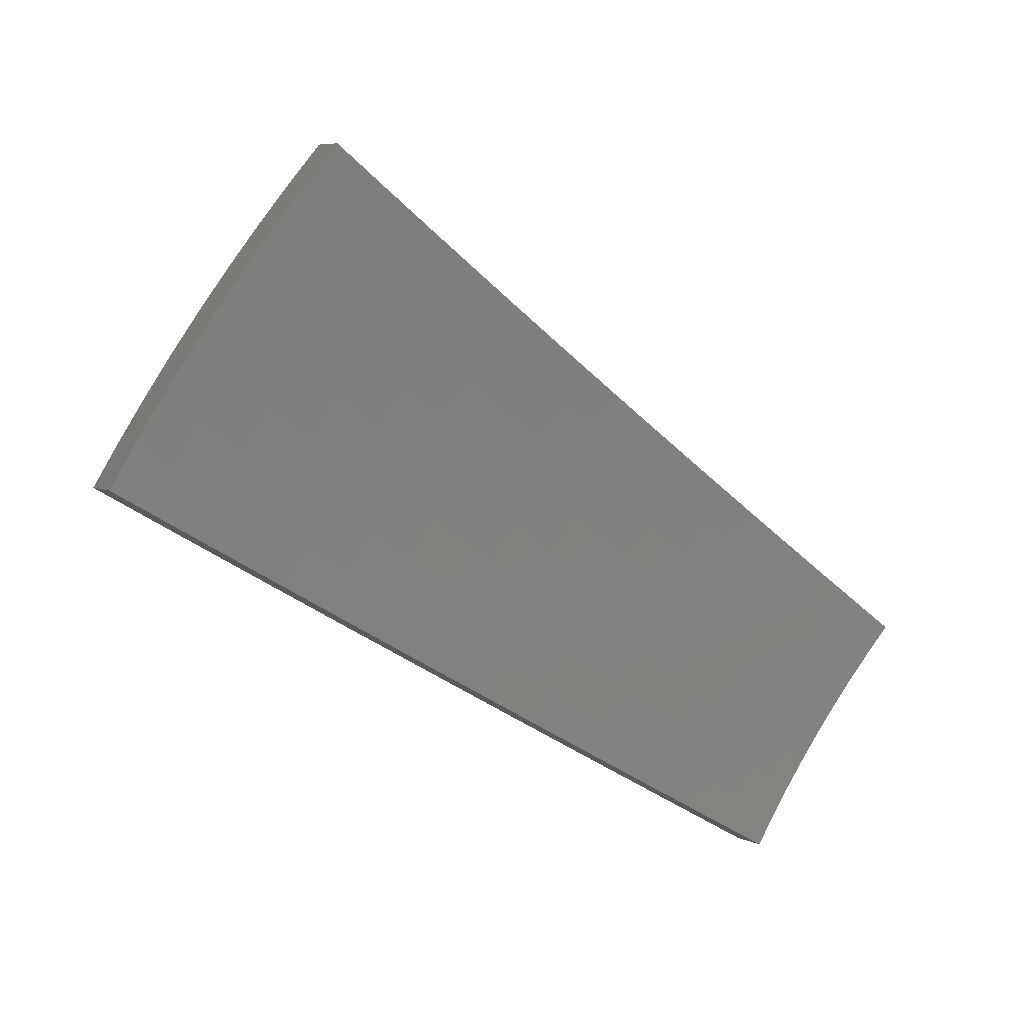
<metadata>
{"format":"stl","ext":"stl","renderer":"f3d","projection":"perspective","resolution":1024,"background":"white","views":[{"elev":79.4,"azim":-3.8,"up":"+Z"}]}
</metadata>
<code>
# stl→obj: 432 verts, 860 faces
v -3.127 2.624 -10.85
v -3.038 2.549 -10.89
v -3.129 2.511 -10.88
v -3.093 2.482 -10.9
v -3.186 2.443 -10.88
v -3.146 2.414 -10.9
v -3.198 2.345 -10.9
v -3.24 2.373 -10.88
v -3.249 2.275 -10.9
v -3.293 2.303 -10.88
v -3.298 2.204 -10.9
v -3.344 2.232 -10.88
v -3.346 2.131 -10.9
v -3.393 2.16 -10.88
v -3.391 2.058 -10.9
v -3.44 2.087 -10.88
v -3.436 1.984 -10.9
v -3.537 2.042 -10.85
v -3.639 2.101 -10.8
v -3.54 2.147 -10.83
v -3.49 2.117 -10.85
v -3.739 2.159 -10.76
v -3.639 2.207 -10.78
v -3.589 2.177 -10.81
v -3.491 2.222 -10.83
v -3.442 2.191 -10.85
v -3.392 2.264 -10.85
v -3.84 2.217 -10.7
v -3.738 2.267 -10.73
v -3.688 2.237 -10.76
v -3.589 2.284 -10.78
v -3.54 2.253 -10.81
v -3.488 2.328 -10.81
v -3.44 2.296 -10.83
v -3.388 2.37 -10.83
v -3.34 2.336 -10.85
v -3.287 2.408 -10.85
v -3.94 2.275 -10.65
v -3.836 2.327 -10.68
v -3.787 2.297 -10.71
v -3.686 2.346 -10.73
v -3.637 2.315 -10.76
v -3.585 2.393 -10.76
v -3.536 2.361 -10.78
v -3.483 2.436 -10.78
v -3.435 2.403 -10.81
v -3.38 2.476 -10.81
v -3.334 2.442 -10.83
v -3.278 2.513 -10.83
v -3.232 2.478 -10.85
v -3.22 2.584 -10.83
v -3.174 2.548 -10.85
v -4.039 2.332 -10.6
v -3.935 2.386 -10.63
v -3.885 2.357 -10.65
v -3.783 2.408 -10.68
v -3.735 2.377 -10.71
v -3.68 2.457 -10.71
v -3.633 2.425 -10.73
v -3.577 2.502 -10.73
v -3.53 2.469 -10.76
v -3.473 2.545 -10.76
v -3.427 2.51 -10.78
v -3.369 2.584 -10.78
v -3.324 2.548 -10.81
v -3.31 2.656 -10.78
v -3.265 2.62 -10.81
v -3.217 2.699 -10.8
v -4.138 2.389 -10.54
v -4.033 2.446 -10.57
v -3.984 2.416 -10.6
v -3.88 2.47 -10.63
v -3.832 2.439 -10.65
v -3.776 2.521 -10.65
v -3.728 2.489 -10.68
v -3.672 2.568 -10.68
v -3.624 2.535 -10.71
v -3.566 2.613 -10.71
v -3.52 2.579 -10.73
v -3.461 2.654 -10.73
v -3.415 2.619 -10.76
v -3.4 2.729 -10.73
v -3.355 2.692 -10.76
v -3.306 2.774 -10.75
v -4.236 2.445 -10.49
v -4.13 2.505 -10.52
v -4.082 2.476 -10.55
v -3.977 2.532 -10.57
v -3.929 2.501 -10.6
v -3.872 2.584 -10.6
v -3.824 2.553 -10.63
v -3.766 2.634 -10.63
v -3.719 2.601 -10.65
v -3.659 2.681 -10.65
v -3.613 2.647 -10.68
v -3.552 2.724 -10.68
v -3.507 2.689 -10.71
v -3.489 2.801 -10.68
v -3.445 2.765 -10.71
v -3.395 2.848 -10.7
v -4.333 2.502 -10.43
v -4.228 2.564 -10.46
v -4.179 2.535 -10.49
v -4.073 2.593 -10.52
v -4.025 2.562 -10.55
v -3.967 2.648 -10.55
v -3.919 2.616 -10.57
v -3.86 2.7 -10.57
v -3.813 2.667 -10.6
v -3.752 2.748 -10.6
v -3.706 2.715 -10.63
v -3.643 2.794 -10.63
v -3.598 2.759 -10.65
v -3.579 2.872 -10.63
v -3.534 2.836 -10.65
v -3.483 2.922 -10.65
v -4.276 2.594 -10.43
v -4.43 2.558 -10.37
v -4.373 2.652 -10.37
v -4.526 2.613 -10.31
v -4.47 2.711 -10.31
v -4.622 2.668 -10.25
v -4.566 2.769 -10.25
v -4.717 2.723 -10.19
v -4.662 2.827 -10.19
v -4.811 2.778 -10.13
v -4.757 2.885 -10.12
v -4.905 2.832 -10.06
v -4.851 2.942 -10.05
v -4.998 2.886 -9.996
v -4.933 2.994 -9.995
v -4.784 3.046 -10.05
v -4.866 3.1 -9.994
v -4.715 3.147 -10.05
v -4.797 3.205 -9.992
v -4.643 3.248 -10.05
v -4.725 3.309 -9.991
v -4.569 3.347 -10.05
v -4.651 3.41 -9.99
v -4.492 3.445 -10.05
v -4.575 3.511 -9.989
v -4.413 3.542 -10.05
v -4.497 3.609 -9.987
v -4.335 3.637 -10.05
v -4.417 3.706 -9.986
v -4.252 3.568 -10.12
v -4.327 3.472 -10.12
v -4.405 3.377 -10.12
v -4.317 3.31 -10.19
v -4.48 3.282 -10.12
v -4.39 3.216 -10.19
v -4.553 3.184 -10.12
v -4.461 3.121 -10.19
v -4.623 3.086 -10.12
v -4.53 3.024 -10.19
v -4.691 2.986 -10.12
v -4.597 2.926 -10.19
v -4.169 3.498 -10.18
v -4.24 3.403 -10.19
v -4.228 3.242 -10.25
v -4.3 3.15 -10.25
v -4.37 3.057 -10.25
v -4.437 2.962 -10.25
v -4.503 2.866 -10.25
v -4.085 3.428 -10.24
v -4.153 3.333 -10.25
v -4.139 3.174 -10.31
v -4.21 3.084 -10.31
v -4.278 2.992 -10.31
v -4.344 2.9 -10.31
v -4.408 2.806 -10.31
v -4 3.357 -10.3
v -4.066 3.263 -10.31
v -4.05 3.105 -10.37
v -4.119 3.017 -10.37
v -4.186 2.928 -10.37
v -4.25 2.837 -10.37
v -4.313 2.745 -10.37
v -3.916 3.286 -10.36
v -3.978 3.193 -10.37
v -3.96 3.036 -10.43
v -4.027 2.95 -10.43
v -4.093 2.863 -10.43
v -4.156 2.774 -10.43
v -4.217 2.685 -10.43
v -3.83 3.214 -10.42
v -3.89 3.122 -10.43
v -3.915 3.002 -10.46
v -3.982 2.917 -10.46
v -4.046 2.83 -10.46
v -4.109 2.743 -10.46
v -4.169 2.654 -10.46
v -3.846 3.086 -10.46
v -3.744 3.142 -10.48
v -3.801 3.051 -10.49
v -3.757 3.015 -10.52
v -3.825 2.933 -10.52
v -3.78 2.898 -10.55
v -3.89 2.85 -10.52
v -3.844 2.816 -10.55
v -3.953 2.765 -10.52
v -3.906 2.733 -10.55
v -4.014 2.68 -10.52
v -3.657 3.069 -10.54
v -3.713 2.98 -10.55
v -3.734 2.863 -10.57
v -3.798 2.782 -10.57
v -3.668 2.944 -10.57
v -3.57 2.996 -10.59
v -3.624 2.908 -10.6
v -3.689 2.829 -10.6
v -3.87 2.967 -10.49
v -3.936 2.883 -10.49
v -4 2.798 -10.49
v -4.062 2.711 -10.49
v -4.121 2.623 -10.49
v -3.396 1.96 -10.77
v -3.496 2.019 -10.73
v -3.596 2.076 -10.68
v -3.696 2.134 -10.63
v -3.795 2.191 -10.58
v -3.894 2.248 -10.53
v -3.992 2.305 -10.48
v -4.089 2.361 -10.42
v -4.186 2.417 -10.37
v -4.283 2.473 -10.31
v -4.378 2.528 -10.25
v -4.473 2.583 -10.19
v -4.568 2.637 -10.13
v -4.662 2.691 -10.07
v -4.755 2.745 -10.01
v -4.848 2.799 -9.944
v -4.939 2.852 -9.879
v -3.4 2.062 -10.75
v -3.352 2.034 -10.77
v -3.353 2.134 -10.75
v -3.307 2.106 -10.77
v -3.305 2.206 -10.75
v -3.26 2.178 -10.77
v -3.254 2.276 -10.75
v -3.211 2.248 -10.77
v -3.202 2.346 -10.75
v -3.161 2.318 -10.77
v -3.149 2.414 -10.75
v -3.11 2.386 -10.77
v -3.057 2.453 -10.77
v -3.093 2.482 -10.75
v -3.002 2.519 -10.77
v -3.091 2.594 -10.72
v -3.179 2.668 -10.67
v -3.182 2.554 -10.7
v -3.137 2.518 -10.73
v -3.267 2.742 -10.62
v -3.271 2.625 -10.66
v -3.227 2.59 -10.68
v -3.239 2.484 -10.7
v -3.194 2.449 -10.73
v -3.248 2.38 -10.73
v -3.355 2.815 -10.57
v -3.36 2.697 -10.61
v -3.316 2.661 -10.63
v -3.33 2.553 -10.66
v -3.285 2.519 -10.68
v -3.341 2.447 -10.68
v -3.295 2.414 -10.7
v -3.348 2.342 -10.7
v -3.301 2.309 -10.73
v -3.352 2.238 -10.73
v -3.442 2.888 -10.52
v -3.449 2.768 -10.56
v -3.404 2.732 -10.58
v -3.421 2.623 -10.61
v -3.375 2.588 -10.63
v -3.433 2.515 -10.63
v -3.387 2.481 -10.66
v -3.442 2.408 -10.66
v -3.395 2.375 -10.68
v -3.448 2.301 -10.68
v -3.4 2.27 -10.7
v -3.45 2.196 -10.7
v -3.402 2.165 -10.73
v -3.449 2.092 -10.73
v -3.529 2.961 -10.47
v -3.537 2.839 -10.5
v -3.493 2.803 -10.53
v -3.511 2.692 -10.56
v -3.466 2.657 -10.58
v -3.525 2.582 -10.58
v -3.479 2.548 -10.61
v -3.535 2.473 -10.61
v -3.489 2.44 -10.63
v -3.543 2.365 -10.63
v -3.495 2.333 -10.66
v -3.547 2.258 -10.66
v -3.498 2.227 -10.68
v -3.547 2.152 -10.68
v -3.498 2.122 -10.7
v -3.615 3.033 -10.41
v -3.625 2.91 -10.45
v -3.581 2.874 -10.48
v -3.601 2.761 -10.5
v -3.556 2.727 -10.53
v -3.616 2.649 -10.53
v -3.571 2.616 -10.56
v -3.629 2.538 -10.56
v -3.582 2.506 -10.58
v -3.638 2.428 -10.58
v -3.59 2.396 -10.61
v -3.643 2.319 -10.61
v -3.595 2.288 -10.63
v -3.645 2.211 -10.63
v -3.596 2.181 -10.66
v -3.7 3.105 -10.36
v -3.713 2.98 -10.39
v -3.669 2.945 -10.42
v -3.691 2.83 -10.45
v -3.646 2.796 -10.48
v -3.708 2.716 -10.48
v -3.662 2.683 -10.5
v -3.722 2.603 -10.5
v -3.675 2.571 -10.53
v -3.732 2.491 -10.53
v -3.685 2.46 -10.56
v -3.739 2.38 -10.56
v -3.691 2.35 -10.58
v -3.743 2.27 -10.58
v -3.694 2.24 -10.61
v -3.785 3.176 -10.3
v -3.801 3.05 -10.34
v -3.757 3.015 -10.37
v -3.78 2.898 -10.39
v -3.735 2.864 -10.42
v -3.799 2.783 -10.42
v -3.754 2.75 -10.45
v -3.815 2.668 -10.45
v -3.768 2.636 -10.48
v -3.826 2.554 -10.48
v -3.779 2.523 -10.5
v -3.835 2.441 -10.5
v -3.787 2.411 -10.53
v -3.84 2.329 -10.53
v -3.792 2.3 -10.56
v -3.87 3.247 -10.24
v -3.931 3.155 -10.25
v -3.844 3.085 -10.31
v -3.869 2.967 -10.34
v -3.825 2.933 -10.37
v -3.89 2.85 -10.37
v -3.844 2.816 -10.39
v -3.907 2.733 -10.39
v -3.861 2.701 -10.42
v -3.921 2.617 -10.42
v -3.874 2.586 -10.45
v -3.931 2.502 -10.45
v -3.883 2.472 -10.48
v -3.937 2.388 -10.48
v -3.889 2.359 -10.5
v -4.018 3.225 -10.19
v -3.954 3.318 -10.18
v -4.105 3.294 -10.13
v -4.037 3.387 -10.12
v -4.191 3.363 -10.07
v -4.12 3.457 -10.06
v -4.276 3.432 -10
v -4.202 3.526 -9.999
v -4.361 3.5 -9.936
v -4.284 3.595 -9.935
v -4.444 3.567 -9.87
v -4.365 3.663 -9.869
v -4.522 3.47 -9.872
v -4.44 3.404 -9.936
v -4.353 3.338 -10
v -4.427 3.243 -10
v -4.339 3.178 -10.07
v -4.409 3.084 -10.07
v -4.319 3.021 -10.13
v -4.386 2.927 -10.13
v -4.293 2.866 -10.19
v -4.357 2.773 -10.19
v -4.263 2.713 -10.25
v -4.322 2.622 -10.25
v -4.227 2.563 -10.31
v -4.597 3.37 -9.873
v -4.516 3.308 -9.936
v -4.499 3.147 -10
v -4.478 2.989 -10.07
v -4.45 2.833 -10.13
v -4.418 2.679 -10.19
v -4.67 3.27 -9.874
v -4.589 3.21 -9.936
v -4.569 3.05 -10
v -4.544 2.892 -10.07
v -4.513 2.737 -10.13
v -4.741 3.168 -9.875
v -4.66 3.111 -9.936
v -4.636 2.951 -10
v -4.607 2.794 -10.07
v -4.809 3.064 -9.877
v -4.729 3.01 -9.936
v -4.701 2.851 -10
v -4.876 2.958 -9.878
v -4.795 2.908 -9.936
v -4.179 2.534 -10.34
v -4.13 2.505 -10.37
v -4.082 2.476 -10.39
v -4.073 2.593 -10.37
v -4.026 2.563 -10.39
v -4.014 2.68 -10.37
v -3.967 2.648 -10.39
v -3.953 2.765 -10.37
v -4.034 2.447 -10.42
v -3.978 2.532 -10.42
v -3.986 2.417 -10.45
v -4.121 2.623 -10.34
v -4.061 2.711 -10.34
v -3.999 2.797 -10.34
v -3.935 2.883 -10.34
v -4.168 2.653 -10.31
v -4.108 2.742 -10.31
v -4.045 2.829 -10.31
v -3.98 2.916 -10.31
v -3.914 3.001 -10.31
v -4.201 2.804 -10.25
v -4.228 2.957 -10.19
v -4.25 3.113 -10.13
v -4.266 3.271 -10.07
v -4.137 2.894 -10.25
v -4.071 2.982 -10.25
v -4.002 3.069 -10.25
v -4.16 3.048 -10.19
v -4.179 3.204 -10.13
v -4.091 3.137 -10.19
f 1 2 3
f 3 2 4
f 3 4 5
f 5 4 6
f 5 6 7
f 5 7 8
f 8 7 9
f 8 9 10
f 10 9 11
f 10 11 12
f 12 11 13
f 12 13 14
f 14 13 15
f 14 15 16
f 16 15 17
f 16 17 18
f 19 20 18
f 18 20 21
f 18 21 16
f 16 21 14
f 22 23 19
f 19 23 24
f 19 24 20
f 20 24 25
f 20 25 26
f 26 25 27
f 26 27 12
f 12 27 10
f 28 29 22
f 22 29 30
f 22 30 23
f 23 30 31
f 23 31 32
f 32 31 33
f 32 33 34
f 34 33 35
f 34 35 36
f 36 35 37
f 36 37 8
f 8 37 5
f 38 39 28
f 28 39 40
f 28 40 29
f 29 40 41
f 29 41 42
f 42 41 43
f 42 43 44
f 44 43 45
f 44 45 46
f 46 45 47
f 46 47 48
f 48 47 49
f 48 49 50
f 50 49 51
f 50 51 52
f 52 51 1
f 52 1 3
f 53 54 38
f 38 54 55
f 38 55 39
f 39 55 56
f 39 56 57
f 57 56 58
f 57 58 59
f 59 58 60
f 59 60 61
f 61 60 62
f 61 62 63
f 63 62 64
f 63 64 65
f 65 64 66
f 65 66 67
f 67 66 68
f 67 68 51
f 51 68 1
f 69 70 53
f 53 70 71
f 53 71 54
f 54 71 72
f 54 72 73
f 73 72 74
f 73 74 75
f 75 74 76
f 75 76 77
f 77 76 78
f 77 78 79
f 79 78 80
f 79 80 81
f 81 80 82
f 81 82 83
f 83 82 84
f 83 84 66
f 66 84 68
f 85 86 69
f 69 86 87
f 69 87 70
f 70 87 88
f 70 88 89
f 89 88 90
f 89 90 91
f 91 90 92
f 91 92 93
f 93 92 94
f 93 94 95
f 95 94 96
f 95 96 97
f 97 96 98
f 97 98 99
f 99 98 100
f 99 100 82
f 82 100 84
f 101 102 85
f 85 102 103
f 85 103 86
f 86 103 104
f 86 104 105
f 105 104 106
f 105 106 107
f 107 106 108
f 107 108 109
f 109 108 110
f 109 110 111
f 111 110 112
f 111 112 113
f 113 112 114
f 113 114 115
f 115 114 116
f 115 116 98
f 98 116 100
f 102 101 117
f 117 101 118
f 117 118 119
f 119 118 120
f 119 120 121
f 121 120 122
f 121 122 123
f 123 122 124
f 123 124 125
f 125 124 126
f 125 126 127
f 127 126 128
f 127 128 129
f 129 128 130
f 129 130 131
f 129 131 132
f 132 131 133
f 132 133 134
f 134 133 135
f 134 135 136
f 136 135 137
f 136 137 138
f 138 137 139
f 138 139 140
f 140 139 141
f 140 141 142
f 142 141 143
f 142 143 144
f 144 143 145
f 144 146 142
f 142 146 147
f 142 147 148
f 148 147 149
f 148 149 150
f 150 149 151
f 150 151 152
f 152 151 153
f 152 153 154
f 154 153 155
f 154 155 156
f 156 155 157
f 156 157 127
f 127 157 125
f 146 158 147
f 147 158 159
f 147 159 149
f 149 159 160
f 149 160 151
f 151 160 161
f 151 161 153
f 153 161 162
f 153 162 155
f 155 162 163
f 155 163 157
f 157 163 164
f 157 164 125
f 125 164 123
f 158 165 159
f 159 165 166
f 159 166 160
f 160 166 167
f 160 167 161
f 161 167 168
f 161 168 162
f 162 168 169
f 162 169 163
f 163 169 170
f 163 170 164
f 164 170 171
f 164 171 123
f 123 171 121
f 165 172 166
f 166 172 173
f 166 173 167
f 167 173 174
f 167 174 168
f 168 174 175
f 168 175 169
f 169 175 176
f 169 176 170
f 170 176 177
f 170 177 171
f 171 177 178
f 171 178 121
f 121 178 119
f 172 179 173
f 173 179 180
f 173 180 174
f 174 180 181
f 174 181 175
f 175 181 182
f 175 182 176
f 176 182 183
f 176 183 177
f 177 183 184
f 177 184 178
f 178 184 185
f 178 185 119
f 119 185 117
f 179 186 180
f 180 186 187
f 180 187 181
f 181 187 188
f 181 188 182
f 182 188 189
f 182 189 183
f 183 189 190
f 183 190 184
f 184 190 191
f 184 191 185
f 185 191 192
f 185 192 117
f 117 192 102
f 187 186 193
f 193 186 194
f 193 194 195
f 195 194 196
f 195 196 197
f 197 196 198
f 197 198 199
f 199 198 200
f 199 200 201
f 201 200 202
f 201 202 203
f 203 202 106
f 203 106 104
f 194 204 196
f 196 204 205
f 196 205 198
f 198 205 206
f 198 206 200
f 200 206 207
f 200 207 202
f 202 207 108
f 202 108 106
f 205 204 208
f 208 204 209
f 208 209 210
f 210 209 114
f 210 114 112
f 209 116 114
f 52 3 5
f 50 52 5
f 65 67 49
f 49 67 51
f 81 83 64
f 64 83 66
f 97 99 80
f 80 99 82
f 113 115 96
f 96 115 98
f 206 205 208
f 208 210 211
f 211 210 112
f 211 112 110
f 188 187 193
f 193 195 212
f 212 195 197
f 212 197 213
f 213 197 199
f 213 199 214
f 214 199 201
f 214 201 215
f 215 201 203
f 215 203 216
f 216 203 104
f 216 104 103
f 140 142 148
f 48 50 37
f 37 50 5
f 63 65 47
f 47 65 49
f 79 81 62
f 62 81 64
f 95 97 78
f 78 97 80
f 111 113 94
f 94 113 96
f 207 206 211
f 211 206 208
f 207 211 110
f 189 188 212
f 212 188 193
f 189 212 213
f 138 140 148
f 138 148 150
f 46 48 35
f 35 48 37
f 61 63 45
f 45 63 47
f 77 79 60
f 60 79 62
f 93 95 76
f 76 95 78
f 109 111 92
f 92 111 94
f 108 207 110
f 190 189 213
f 190 213 214
f 136 138 150
f 136 150 152
f 8 10 36
f 36 10 27
f 36 27 34
f 34 27 25
f 34 25 32
f 32 25 24
f 32 24 23
f 44 46 33
f 33 46 35
f 59 61 43
f 43 61 45
f 75 77 58
f 58 77 60
f 91 93 74
f 74 93 76
f 107 109 90
f 90 109 92
f 191 190 214
f 191 214 215
f 134 136 152
f 134 152 154
f 42 44 31
f 31 44 33
f 57 59 41
f 41 59 43
f 73 75 56
f 56 75 58
f 89 91 72
f 72 91 74
f 105 107 88
f 88 107 90
f 192 191 215
f 192 215 216
f 132 134 154
f 132 154 156
f 12 14 26
f 26 14 21
f 26 21 20
f 29 42 30
f 30 42 31
f 39 57 40
f 40 57 41
f 54 73 55
f 55 73 56
f 70 89 71
f 71 89 72
f 86 105 87
f 87 105 88
f 102 192 216
f 102 216 103
f 129 132 156
f 129 156 127
f 17 217 18
f 18 217 218
f 18 218 19
f 19 218 219
f 19 219 22
f 22 219 220
f 22 220 28
f 28 220 221
f 28 221 38
f 38 221 222
f 38 222 53
f 53 222 223
f 53 223 69
f 69 223 224
f 69 224 85
f 85 224 225
f 85 225 101
f 101 225 226
f 101 226 118
f 118 226 227
f 118 227 120
f 120 227 228
f 120 228 122
f 122 228 229
f 122 229 124
f 124 229 230
f 124 230 126
f 126 230 231
f 126 231 128
f 128 231 232
f 128 232 130
f 130 232 233
f 218 217 234
f 234 217 235
f 234 235 236
f 236 235 237
f 236 237 238
f 238 237 239
f 238 239 240
f 240 239 241
f 240 241 242
f 242 241 243
f 242 243 244
f 244 243 245
f 244 245 246
f 244 246 247
f 247 246 248
f 247 248 249
f 250 251 249
f 249 251 252
f 249 252 247
f 247 252 244
f 253 254 250
f 250 254 255
f 250 255 251
f 251 255 256
f 251 256 257
f 257 256 258
f 257 258 242
f 242 258 240
f 259 260 253
f 253 260 261
f 253 261 254
f 254 261 262
f 254 262 263
f 263 262 264
f 263 264 265
f 265 264 266
f 265 266 267
f 267 266 268
f 267 268 238
f 238 268 236
f 269 270 259
f 259 270 271
f 259 271 260
f 260 271 272
f 260 272 273
f 273 272 274
f 273 274 275
f 275 274 276
f 275 276 277
f 277 276 278
f 277 278 279
f 279 278 280
f 279 280 281
f 281 280 282
f 281 282 234
f 234 282 218
f 283 284 269
f 269 284 285
f 269 285 270
f 270 285 286
f 270 286 287
f 287 286 288
f 287 288 289
f 289 288 290
f 289 290 291
f 291 290 292
f 291 292 293
f 293 292 294
f 293 294 295
f 295 294 296
f 295 296 297
f 297 296 219
f 297 219 218
f 298 299 283
f 283 299 300
f 283 300 284
f 284 300 301
f 284 301 302
f 302 301 303
f 302 303 304
f 304 303 305
f 304 305 306
f 306 305 307
f 306 307 308
f 308 307 309
f 308 309 310
f 310 309 311
f 310 311 312
f 312 311 220
f 312 220 219
f 313 314 298
f 298 314 315
f 298 315 299
f 299 315 316
f 299 316 317
f 317 316 318
f 317 318 319
f 319 318 320
f 319 320 321
f 321 320 322
f 321 322 323
f 323 322 324
f 323 324 325
f 325 324 326
f 325 326 327
f 327 326 221
f 327 221 220
f 328 329 313
f 313 329 330
f 313 330 314
f 314 330 331
f 314 331 332
f 332 331 333
f 332 333 334
f 334 333 335
f 334 335 336
f 336 335 337
f 336 337 338
f 338 337 339
f 338 339 340
f 340 339 341
f 340 341 342
f 342 341 222
f 342 222 221
f 343 344 328
f 328 344 345
f 328 345 329
f 329 345 346
f 329 346 347
f 347 346 348
f 347 348 349
f 349 348 350
f 349 350 351
f 351 350 352
f 351 352 353
f 353 352 354
f 353 354 355
f 355 354 356
f 355 356 357
f 357 356 223
f 357 223 222
f 344 343 358
f 358 343 359
f 358 359 360
f 360 359 361
f 360 361 362
f 362 361 363
f 362 363 364
f 364 363 365
f 364 365 366
f 366 365 367
f 366 367 368
f 368 367 369
f 368 370 366
f 366 370 371
f 366 371 372
f 372 371 373
f 372 373 374
f 374 373 375
f 374 375 376
f 376 375 377
f 376 377 378
f 378 377 379
f 378 379 380
f 380 379 381
f 380 381 382
f 382 381 227
f 382 227 226
f 370 383 371
f 371 383 384
f 371 384 373
f 373 384 385
f 373 385 375
f 375 385 386
f 375 386 377
f 377 386 387
f 377 387 379
f 379 387 388
f 379 388 381
f 381 388 228
f 381 228 227
f 383 389 384
f 384 389 390
f 384 390 385
f 385 390 391
f 385 391 386
f 386 391 392
f 386 392 387
f 387 392 393
f 387 393 388
f 388 393 229
f 388 229 228
f 389 394 390
f 390 394 395
f 390 395 391
f 391 395 396
f 391 396 392
f 392 396 397
f 392 397 393
f 393 397 230
f 393 230 229
f 394 398 395
f 395 398 399
f 395 399 396
f 396 399 400
f 396 400 397
f 397 400 231
f 397 231 230
f 398 401 399
f 399 401 402
f 399 402 400
f 400 402 232
f 400 232 231
f 401 233 402
f 402 233 232
f 382 226 403
f 403 226 225
f 403 225 404
f 404 225 405
f 404 405 406
f 406 405 407
f 406 407 408
f 408 407 409
f 408 409 410
f 410 409 350
f 410 350 348
f 225 224 405
f 405 224 411
f 405 411 407
f 407 411 412
f 407 412 409
f 409 412 352
f 409 352 350
f 411 224 413
f 413 224 223
f 413 223 356
f 297 218 282
f 312 219 296
f 295 297 280
f 280 297 282
f 327 220 311
f 310 312 294
f 294 312 296
f 342 221 326
f 325 327 309
f 309 327 311
f 357 222 341
f 340 342 324
f 324 342 326
f 355 357 339
f 339 357 341
f 412 411 413
f 412 413 354
f 354 413 356
f 403 404 414
f 414 404 406
f 414 406 415
f 415 406 408
f 415 408 416
f 416 408 410
f 416 410 417
f 417 410 348
f 417 348 346
f 382 403 418
f 418 403 414
f 418 414 419
f 419 414 415
f 419 415 420
f 420 415 416
f 420 416 421
f 421 416 417
f 421 417 422
f 422 417 346
f 422 346 345
f 234 236 281
f 281 236 268
f 281 268 279
f 279 268 266
f 279 266 277
f 277 266 264
f 277 264 275
f 275 264 262
f 275 262 273
f 273 262 261
f 273 261 260
f 293 295 278
f 278 295 280
f 308 310 292
f 292 310 294
f 323 325 307
f 307 325 309
f 338 340 322
f 322 340 324
f 353 355 337
f 337 355 339
f 352 412 354
f 382 418 380
f 380 418 423
f 380 423 378
f 378 423 424
f 378 424 376
f 376 424 425
f 376 425 374
f 374 425 426
f 374 426 372
f 372 426 364
f 372 364 366
f 423 418 419
f 291 293 276
f 276 293 278
f 306 308 290
f 290 308 292
f 321 323 305
f 305 323 307
f 336 338 320
f 320 338 322
f 351 353 335
f 335 353 337
f 423 419 427
f 427 419 420
f 427 420 428
f 428 420 421
f 428 421 429
f 429 421 422
f 429 422 344
f 344 422 345
f 238 240 267
f 267 240 258
f 267 258 265
f 265 258 256
f 265 256 263
f 263 256 255
f 263 255 254
f 289 291 274
f 274 291 276
f 304 306 288
f 288 306 290
f 319 321 303
f 303 321 305
f 334 336 318
f 318 336 320
f 349 351 333
f 333 351 335
f 423 427 424
f 424 427 430
f 424 430 425
f 425 430 431
f 425 431 426
f 426 431 362
f 426 362 364
f 430 427 428
f 287 289 272
f 272 289 274
f 302 304 286
f 286 304 288
f 317 319 301
f 301 319 303
f 332 334 316
f 316 334 318
f 347 349 331
f 331 349 333
f 430 428 432
f 432 428 429
f 432 429 358
f 358 429 344
f 242 244 257
f 257 244 252
f 257 252 251
f 270 287 271
f 271 287 272
f 284 302 285
f 285 302 286
f 299 317 300
f 300 317 301
f 314 332 315
f 315 332 316
f 329 347 330
f 330 347 331
f 430 432 431
f 431 432 360
f 431 360 362
f 360 432 358
f 2 1 248
f 248 1 249
f 249 1 68
f 249 68 250
f 250 68 84
f 250 84 253
f 253 84 100
f 253 100 259
f 259 100 116
f 259 116 269
f 269 116 209
f 269 209 283
f 283 209 204
f 283 204 298
f 298 204 194
f 298 194 313
f 313 194 186
f 313 186 328
f 328 186 179
f 328 179 343
f 343 179 172
f 343 172 359
f 359 172 165
f 359 165 361
f 361 165 158
f 361 158 363
f 363 158 146
f 363 146 365
f 365 146 144
f 365 144 367
f 367 144 145
f 367 145 369
f 248 246 2
f 2 246 4
f 4 246 245
f 4 245 6
f 6 245 243
f 6 243 7
f 7 243 241
f 7 241 9
f 9 241 239
f 9 239 11
f 11 239 237
f 11 237 13
f 13 237 235
f 13 235 15
f 15 235 217
f 15 217 17
f 130 233 131
f 131 233 401
f 131 401 133
f 133 401 398
f 133 398 135
f 135 398 394
f 135 394 137
f 137 394 389
f 137 389 139
f 139 389 383
f 139 383 141
f 141 383 370
f 141 370 143
f 143 370 368
f 143 368 145
f 145 368 369

</code>
